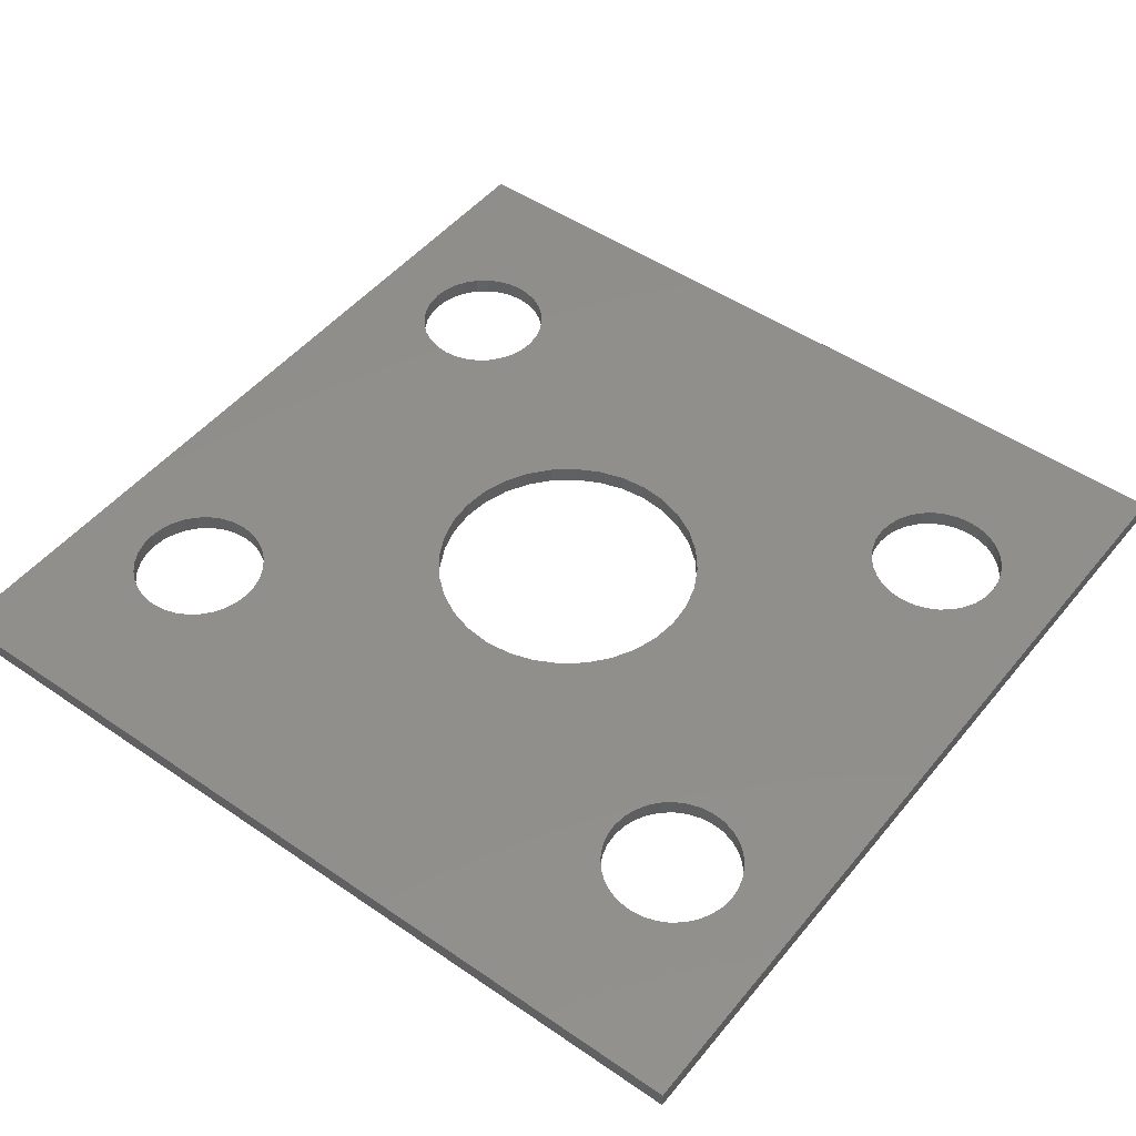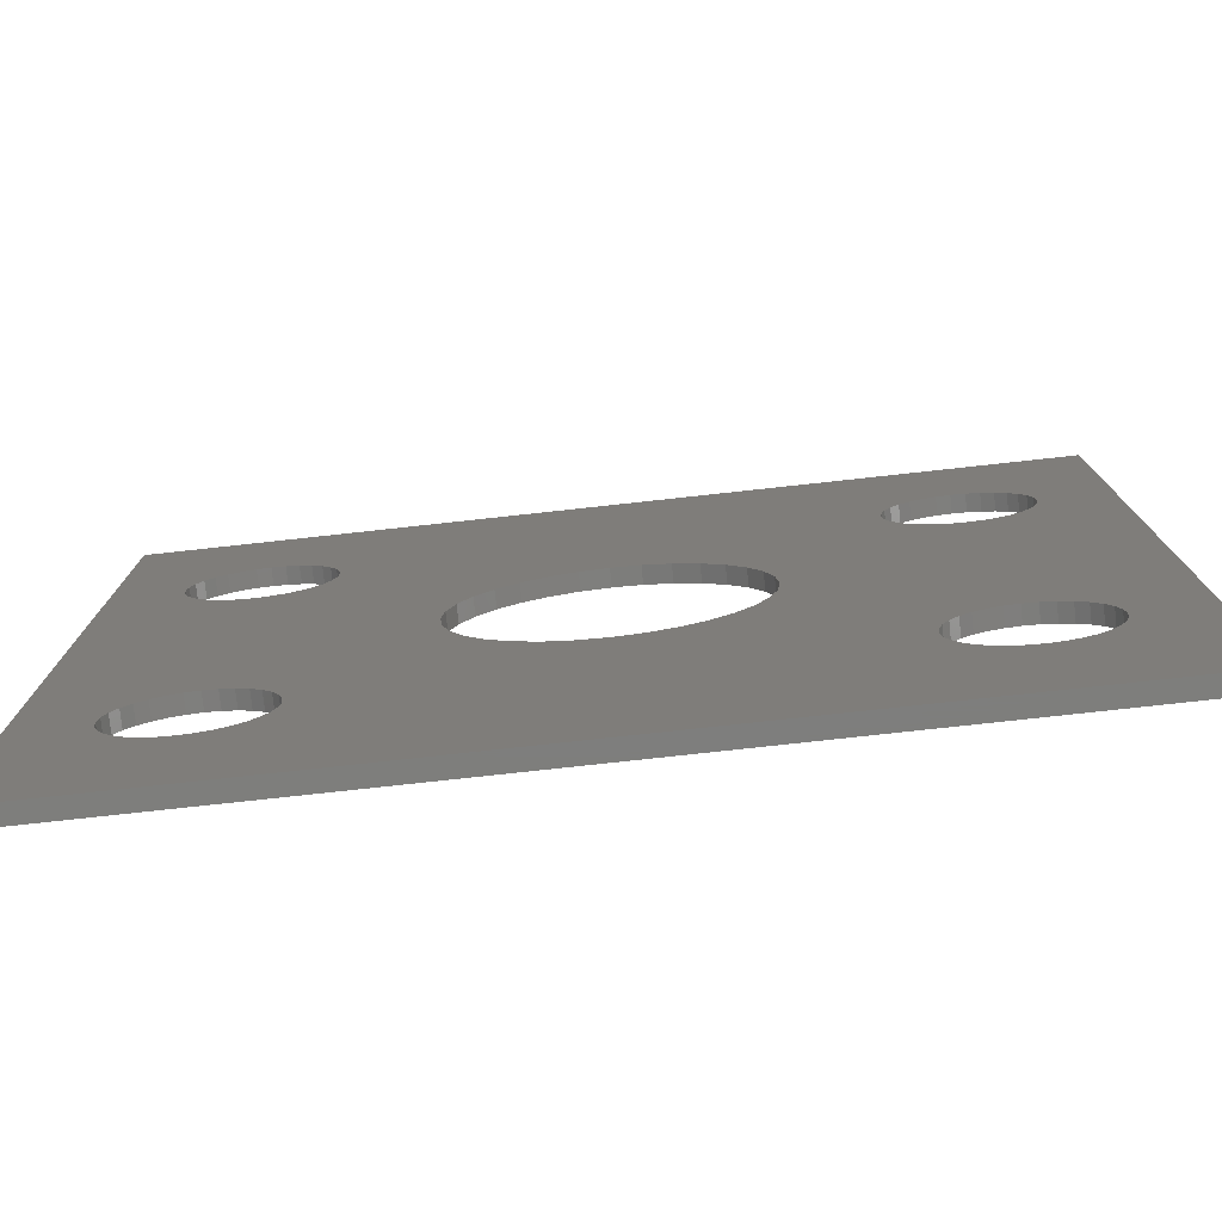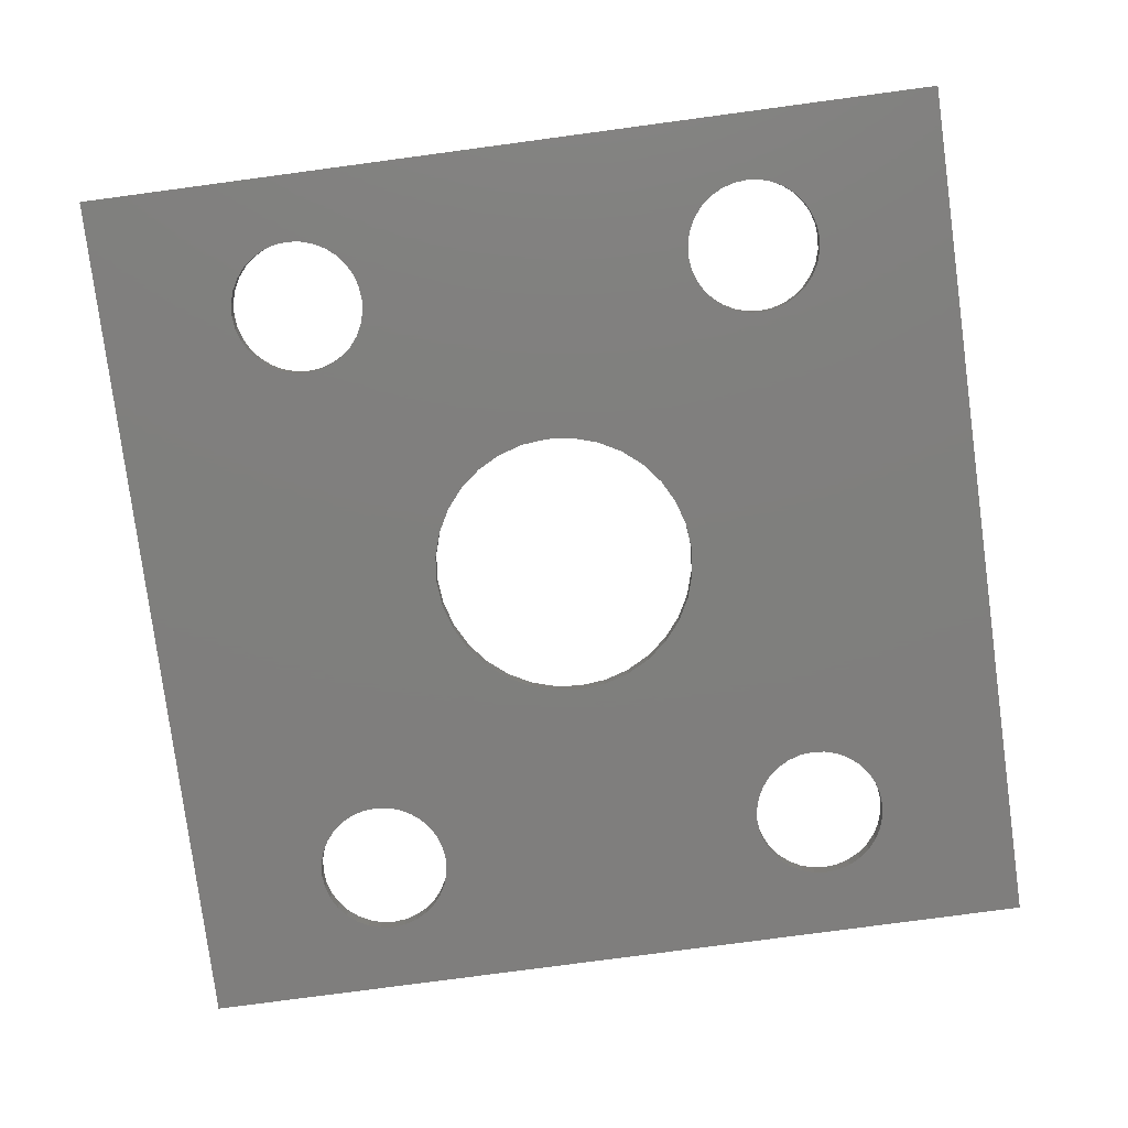
<metadata>
{"format":"stl","ext":"stl","renderer":"f3d","projection":"perspective","resolution":1024,"background":"white","views":[{"elev":48.8,"azim":-142.6,"up":"+Z"},{"elev":-78.1,"azim":6.2,"up":"+Y"},{"elev":-78.9,"azim":-82.4,"up":"+Z"}]}
</metadata>
<code>
# stl→obj: 340 verts, 696 faces
v 56.6 -43.05 2.655
v 56.6 -43.05 0
v 55.28 -44.66 0
v 55.28 -44.66 2.655
v 57.58 -41.22 2.655
v 57.58 -41.22 0
v 58.18 -39.22 2.655
v 58.18 -39.22 0
v 58.39 -37.15 2.655
v 58.39 -37.15 0
v 58.18 -35.08 2.655
v 58.18 -35.08 0
v 57.58 -33.09 2.655
v 57.58 -33.09 0
v 56.6 -31.25 2.655
v 56.6 -31.25 0
v 55.28 -29.65 2.655
v 55.28 -29.65 0
v 53.67 -28.32 2.655
v 53.67 -28.32 0
v 37.96 -41.22 0
v 37.96 -41.22 2.655
v 38.94 -43.05 2.655
v 38.94 -43.05 0
v 40.26 -44.66 2.655
v 40.26 -44.66 0
v 41.87 -45.98 2.655
v 41.87 -45.98 0
v 43.71 -46.96 2.655
v 43.71 -46.96 0
v 45.7 -47.57 2.655
v 45.7 -47.57 0
v 47.77 -47.77 2.655
v 47.77 -47.77 0
v 49.84 -47.57 2.655
v 49.84 -47.57 0
v 51.83 -46.96 2.655
v 51.83 -46.96 0
v 37.15 -37.15 0
v 37.15 -37.15 2.655
v 37.35 -39.22 2.655
v 37.35 -39.22 0
v 51.83 -27.34 2.655
v 51.83 -27.34 0
v 41.87 -28.32 2.655
v 41.87 -28.32 0
v 43.71 -27.34 2.655
v 40.26 -29.65 2.655
v 40.26 -29.65 0
v 38.94 -31.25 2.655
v 38.94 -31.25 0
v 37.96 -33.09 2.655
v 37.96 -33.09 0
v 37.35 -35.08 2.655
v 37.35 -35.08 0
v 49.84 -26.74 2.655
v 49.84 -26.74 0
v 47.77 -26.54 2.655
v 47.77 -26.54 0
v 45.7 -26.74 2.655
v 45.7 -26.74 0
v 43.71 -27.34 0
v 4.142 -20.82 2.655
v 4.142 -20.82 0
v -0.0004171 -21.23 0
v -0.0004171 -21.23 2.655
v 8.125 -19.62 2.655
v 8.125 -19.62 0
v 11.8 -17.65 2.655
v 11.8 -17.65 0
v 15.01 -15.01 2.655
v 15.01 -15.01 0
v 17.65 -11.8 2.655
v 17.65 -11.8 0
v 19.62 -8.125 2.655
v 19.62 -8.125 0
v 20.82 -4.142 2.655
v 20.82 -4.142 0
v 21.23 0.0004177 2.655
v 21.23 0.0004177 0
v 20.82 4.143 2.655
v 20.82 4.143 0
v 19.62 8.126 2.655
v 19.62 8.126 0
v 17.65 11.8 2.655
v 17.65 11.8 0
v 15.01 15.01 2.655
v 15.01 15.01 0
v 11.8 17.66 2.655
v 11.8 17.66 0
v 8.125 19.62 2.655
v 8.125 19.62 0
v 4.142 20.83 2.655
v 4.142 20.83 0
v -0.0004171 21.23 2.655
v -0.0004171 21.23 0
v -4.143 20.83 0
v -4.143 20.83 2.655
v -8.126 19.62 2.655
v -8.126 19.62 0
v -11.8 17.66 2.655
v -11.8 17.66 0
v -15.01 15.01 2.655
v -15.01 15.01 0
v -17.66 11.8 2.655
v -17.66 11.8 0
v -19.62 8.126 2.655
v -19.62 8.126 0
v -20.83 4.143 2.655
v -20.83 4.143 0
v -21.23 0.0004177 2.655
v -21.23 0.0004177 0
v -20.83 -4.142 2.655
v -20.83 -4.142 0
v -19.62 -8.125 2.655
v -19.62 -8.125 0
v -17.66 -11.8 2.655
v -17.66 -11.8 0
v -15.01 -15.01 2.655
v -15.01 -15.01 0
v -11.8 -17.65 2.655
v -11.8 -17.65 0
v -8.126 -19.62 2.655
v -8.126 -19.62 0
v -4.143 -20.82 2.655
v -4.143 -20.82 0
v -49.84 26.74 0
v -49.84 26.74 2.655
v -47.77 26.54 2.655
v -47.77 26.54 0
v -45.7 26.74 2.655
v -45.7 26.74 0
v -43.71 27.34 2.655
v -43.71 27.34 0
v -56.6 31.26 0
v -57.58 33.09 2.655
v -56.6 31.26 2.655
v -55.28 29.65 2.655
v -55.28 29.65 0
v -53.67 28.33 2.655
v -53.67 28.33 0
v -51.83 27.34 0
v -41.87 28.33 2.655
v -41.87 28.33 0
v -40.26 29.65 2.655
v -40.26 29.65 0
v -38.94 31.26 2.655
v -38.94 31.26 0
v -37.96 33.09 2.655
v -37.96 33.09 0
v -37.36 35.08 2.655
v -37.36 35.08 0
v -37.15 37.15 2.655
v -37.15 37.15 0
v -37.36 39.23 2.655
v -37.36 39.23 0
v -49.84 47.57 2.655
v -49.84 47.57 0
v -47.77 47.77 0
v -47.77 47.77 2.655
v -51.83 46.96 2.655
v -51.83 46.96 0
v -53.67 45.98 2.655
v -53.67 45.98 0
v -55.28 44.66 2.655
v -55.28 44.66 0
v -56.6 43.05 2.655
v -56.6 43.05 0
v -57.58 41.22 0
v -37.96 41.22 0
v -37.96 41.22 2.655
v -38.94 43.05 2.655
v -38.94 43.05 0
v -40.26 44.66 2.655
v -40.26 44.66 0
v -41.87 45.98 2.655
v -41.87 45.98 0
v -43.71 46.96 2.655
v -43.71 46.96 0
v -45.7 47.57 2.655
v -45.7 47.57 0
v -57.58 41.22 2.655
v -58.18 39.23 2.655
v -58.18 39.23 0
v -58.39 37.15 2.655
v -58.39 37.15 0
v -58.18 35.08 2.655
v -58.18 35.08 0
v -57.58 33.09 0
v 58.18 39.23 2.655
v 58.18 39.23 0
v 58.39 37.15 0
v 58.39 37.15 2.655
v 57.58 41.22 2.655
v 57.58 41.22 0
v 56.6 43.05 2.655
v 56.6 43.05 0
v 55.28 44.66 2.655
v 55.28 44.66 0
v 53.67 45.98 2.655
v 53.67 45.98 0
v 53.67 28.33 0
v 53.67 28.33 2.655
v 55.28 29.65 2.655
v 55.28 29.65 0
v 56.6 31.26 2.655
v 56.6 31.26 0
v 57.58 33.09 2.655
v 57.58 33.09 0
v 58.18 35.08 2.655
v 58.18 35.08 0
v 43.71 27.34 0
v 43.71 27.34 2.655
v 45.7 26.74 2.655
v 45.7 26.74 0
v 47.77 26.54 2.655
v 47.77 26.54 0
v 49.84 26.74 2.655
v 49.84 26.74 0
v 51.83 27.34 2.655
v 51.83 27.34 0
v 37.35 39.23 0
v 37.35 39.23 2.655
v 37.15 37.15 2.655
v 37.15 37.15 0
v 37.35 35.08 2.655
v 37.35 35.08 0
v 37.96 33.09 2.655
v 37.96 33.09 0
v 38.94 31.26 2.655
v 38.94 31.26 0
v 40.26 29.65 2.655
v 40.26 29.65 0
v 41.87 28.33 2.655
v 41.87 28.33 0
v 51.83 46.96 0
v 51.83 46.96 2.655
v 49.84 47.57 2.655
v 49.84 47.57 0
v 47.77 47.77 2.655
v 47.77 47.77 0
v 45.7 47.57 2.655
v 45.7 47.57 0
v 43.71 46.96 2.655
v 43.71 46.96 0
v 41.87 45.98 2.655
v 41.87 45.98 0
v 40.26 44.66 2.655
v 40.26 44.66 0
v 38.94 43.05 2.655
v 38.94 43.05 0
v 37.96 41.22 2.655
v 37.96 41.22 0
v 53.67 -45.98 2.655
v 53.67 -45.98 0
v 21.23 26.54 2.655
v -37.15 21.23 2.655
v 69 69 2.655
v -69 69 2.655
v 69 -69 2.655
v 37.15 -47.77 2.655
v -69 -69 2.655
v -37.15 -27.39 2.655
v -37.96 -33.09 2.655
v -37.36 -35.08 2.655
v -37.15 -37.15 2.655
v -37.36 -39.22 2.655
v -37.96 -41.22 2.655
v -38.94 -43.05 2.655
v -43.71 -27.34 2.655
v -41.87 -28.32 2.655
v -45.7 -26.74 2.655
v -47.77 -26.54 2.655
v -41.87 -45.98 2.655
v -43.71 -46.96 2.655
v -45.7 -47.57 2.655
v -47.77 -47.77 2.655
v -49.84 -47.57 2.655
v -51.83 -46.96 2.655
v -69 -69 0
v 69 -69 0
v -56.6 -43.05 0
v -57.58 -41.22 2.655
v -56.6 -43.05 2.655
v -55.28 -44.66 2.655
v -55.28 -44.66 0
v -53.67 -45.98 2.655
v -53.67 -45.98 0
v -51.83 -46.96 0
v -49.84 -47.57 0
v -47.77 -47.77 0
v -45.7 -47.57 0
v -43.71 -46.96 0
v -41.87 -45.98 0
v -40.26 -44.66 2.655
v -40.26 -44.66 0
v -38.94 -43.05 0
v -37.96 -41.22 0
v -53.67 -28.32 2.655
v -53.67 -28.32 0
v -51.83 -27.34 2.655
v -55.28 -29.65 2.655
v -55.28 -29.65 0
v -56.6 -31.25 2.655
v -56.6 -31.25 0
v -57.58 -33.09 0
v -37.36 -39.22 0
v -37.15 -37.15 0
v -37.36 -35.08 0
v -37.96 -33.09 0
v -38.94 -31.25 2.655
v -38.94 -31.25 0
v -40.26 -29.65 2.655
v -40.26 -29.65 0
v -41.87 -28.32 0
v -49.84 -26.74 2.655
v -49.84 -26.74 0
v -47.77 -26.54 0
v -51.83 -27.34 0
v -43.71 -27.34 0
v -45.7 -26.74 0
v -57.58 -33.09 2.655
v -58.18 -35.08 2.655
v -58.18 -35.08 0
v -58.39 -37.15 2.655
v -58.39 -37.15 0
v -58.18 -39.22 2.655
v -58.18 -39.22 0
v -57.58 -41.22 0
v -51.83 27.34 2.655
v -69 -26.54 2.655
v -37.15 -47.77 0
v 39.1 27.39 0
v -37.15 26.54 0
v -37.15 -21.23 0
v 58.39 -26.54 0
v 69 69 0
v -69 69 0
v -37.15 47.77 0
v -69 26.54 0
f 1 2 3
f 1 3 4
f 5 6 2
f 5 2 1
f 7 8 6
f 7 6 5
f 8 7 9
f 8 9 10
f 11 12 10
f 11 10 9
f 13 14 12
f 13 12 11
f 15 16 14
f 15 14 13
f 17 18 16
f 17 16 15
f 19 20 18
f 19 18 17
f 21 22 23
f 21 23 24
f 24 23 25
f 24 25 26
f 26 25 27
f 26 27 28
f 28 27 29
f 28 29 30
f 30 29 31
f 30 31 32
f 32 31 33
f 32 33 34
f 35 36 34
f 35 34 33
f 37 38 36
f 37 36 35
f 39 40 41
f 39 41 42
f 22 21 41
f 42 41 21
f 19 43 20
f 44 20 43
f 45 46 47
f 48 49 46
f 48 46 45
f 49 48 50
f 49 50 51
f 51 50 52
f 51 52 53
f 53 52 54
f 53 54 55
f 55 54 40
f 55 40 39
f 56 57 44
f 56 44 43
f 57 56 58
f 57 58 59
f 60 61 59
f 60 59 58
f 47 62 61
f 47 61 60
f 47 46 62
f 63 64 65
f 63 65 66
f 67 68 64
f 67 64 63
f 69 70 68
f 69 68 67
f 71 72 70
f 71 70 69
f 73 74 72
f 73 72 71
f 75 76 74
f 75 74 73
f 77 78 76
f 77 76 75
f 78 77 79
f 78 79 80
f 81 82 80
f 81 80 79
f 83 84 82
f 83 82 81
f 85 86 84
f 85 84 83
f 87 88 86
f 87 86 85
f 89 90 88
f 89 88 87
f 91 92 90
f 91 90 89
f 93 94 92
f 93 92 91
f 95 96 94
f 95 94 93
f 96 95 97
f 98 97 95
f 99 100 97
f 99 97 98
f 101 102 100
f 101 100 99
f 103 104 102
f 103 102 101
f 104 103 105
f 104 105 106
f 106 105 107
f 106 107 108
f 108 107 109
f 108 109 110
f 110 109 111
f 110 111 112
f 112 111 113
f 112 113 114
f 114 113 115
f 114 115 116
f 116 115 117
f 116 117 118
f 118 117 119
f 118 119 120
f 120 119 121
f 120 121 122
f 122 121 123
f 122 123 124
f 124 123 125
f 124 125 126
f 66 65 125
f 126 125 65
f 127 128 129
f 127 129 130
f 131 132 130
f 131 130 129
f 133 134 132
f 133 132 131
f 135 136 137
f 135 137 138
f 135 138 139
f 139 138 140
f 139 140 141
f 141 140 142
f 143 144 133
f 134 133 144
f 144 143 145
f 144 145 146
f 147 148 146
f 147 146 145
f 149 150 148
f 149 148 147
f 151 152 150
f 151 150 149
f 152 151 153
f 152 153 154
f 155 156 154
f 155 154 153
f 157 158 159
f 157 159 160
f 161 162 158
f 161 158 157
f 163 164 162
f 163 162 161
f 165 166 164
f 165 164 163
f 166 165 167
f 166 167 168
f 168 167 169
f 156 155 170
f 171 170 155
f 172 173 170
f 172 170 171
f 174 175 173
f 174 173 172
f 176 177 175
f 176 175 174
f 178 179 177
f 178 177 176
f 180 181 179
f 180 179 178
f 160 159 181
f 160 181 180
f 169 167 182
f 169 182 183
f 169 183 184
f 184 183 185
f 184 185 186
f 186 185 187
f 186 187 188
f 188 187 136
f 188 136 189
f 189 136 135
f 190 191 192
f 190 192 193
f 194 195 191
f 194 191 190
f 196 197 195
f 196 195 194
f 198 199 197
f 198 197 196
f 200 201 199
f 200 199 198
f 202 203 204
f 202 204 205
f 206 207 205
f 206 205 204
f 208 209 207
f 208 207 206
f 210 211 209
f 210 209 208
f 193 192 211
f 193 211 210
f 212 213 214
f 212 214 215
f 215 214 216
f 215 216 217
f 218 219 217
f 218 217 216
f 220 221 219
f 220 219 218
f 222 223 224
f 222 224 225
f 225 224 226
f 225 226 227
f 227 226 228
f 227 228 229
f 229 228 230
f 229 230 231
f 231 230 232
f 231 232 233
f 233 232 234
f 233 234 235
f 213 212 234
f 235 234 212
f 203 202 220
f 221 220 202
f 201 200 236
f 237 236 200
f 238 239 236
f 238 236 237
f 239 238 240
f 239 240 241
f 242 243 241
f 242 241 240
f 244 245 243
f 244 243 242
f 246 247 245
f 246 245 244
f 248 249 247
f 248 247 246
f 249 248 250
f 249 250 251
f 251 250 252
f 251 252 253
f 223 222 252
f 253 252 222
f 254 255 37
f 38 37 255
f 255 254 4
f 255 4 3
f 71 50 73
f 73 48 75
f 75 47 77
f 87 85 256
f 89 256 91
f 256 171 95
f 98 155 99
f 99 151 101
f 103 257 105
f 107 257 109
f 208 11 210
f 85 83 232
f 234 232 83
f 214 213 81
f 60 58 216
f 230 228 256
f 228 226 256
f 256 85 232
f 232 230 256
f 258 259 242
f 178 176 246
f 174 172 248
f 248 246 176
f 252 250 172
f 250 248 172
f 224 223 256
f 155 98 171
f 223 171 256
f 226 224 256
f 151 99 153
f 176 174 248
f 259 178 246
f 244 242 259
f 240 258 242
f 238 258 240
f 238 237 258
f 246 244 259
f 210 11 258
f 4 254 260
f 260 1 4
f 5 260 7
f 13 206 15
f 15 204 17
f 17 204 19
f 27 25 261
f 261 260 29
f 262 260 261
f 35 260 37
f 254 37 260
f 41 63 22
f 40 67 41
f 45 75 48
f 52 69 54
f 204 203 19
f 43 19 203
f 50 71 52
f 48 73 50
f 29 27 261
f 23 22 263
f 54 67 40
f 25 23 261
f 261 23 263
f 261 263 264
f 264 265 261
f 266 267 261
f 268 269 261
f 63 41 67
f 67 54 69
f 69 52 71
f 79 77 60
f 270 271 113
f 123 263 125
f 117 115 263
f 115 113 263
f 113 111 272
f 272 270 113
f 111 257 272
f 109 257 111
f 273 272 257
f 107 105 257
f 101 149 103
f 95 171 98
f 93 256 95
f 257 103 147
f 93 91 256
f 89 87 256
f 216 214 60
f 47 60 77
f 79 60 214
f 204 15 206
f 81 79 214
f 83 81 213
f 213 234 83
f 56 43 220
f 203 220 43
f 47 75 45
f 66 22 63
f 66 125 22
f 263 22 125
f 123 121 263
f 206 13 208
f 260 258 11
f 11 208 13
f 9 260 11
f 9 7 260
f 5 1 260
f 35 33 260
f 33 31 260
f 31 29 260
f 274 275 261
f 276 262 275
f 261 275 262
f 262 276 277
f 277 278 262
f 278 279 262
f 262 280 281
f 262 281 260
f 282 283 284
f 282 284 285
f 282 285 286
f 286 285 287
f 286 287 288
f 288 287 279
f 288 279 289
f 289 279 278
f 289 278 290
f 290 278 277
f 290 277 291
f 276 292 291
f 276 291 277
f 275 293 292
f 275 292 276
f 274 294 293
f 274 293 275
f 295 296 294
f 295 294 274
f 269 297 296
f 269 296 295
f 268 298 297
f 268 297 269
f 299 300 301
f 302 303 300
f 302 300 299
f 303 302 304
f 303 304 305
f 305 304 306
f 298 268 307
f 267 307 268
f 307 267 266
f 307 266 308
f 265 309 308
f 265 308 266
f 264 310 309
f 264 309 265
f 311 312 310
f 311 310 264
f 313 314 312
f 313 312 311
f 271 315 314
f 271 314 313
f 316 317 318
f 316 318 273
f 301 319 317
f 301 317 316
f 301 300 319
f 315 271 320
f 270 320 271
f 272 321 320
f 272 320 270
f 321 272 273
f 321 273 318
f 306 304 322
f 306 322 323
f 306 323 324
f 324 323 325
f 324 325 326
f 326 325 327
f 326 327 328
f 328 327 283
f 328 283 329
f 329 283 282
f 142 140 330
f 142 330 128
f 142 128 127
f 299 331 302
f 304 302 331
f 268 261 267
f 261 265 266
f 264 263 311
f 313 311 263
f 271 313 263
f 316 257 301
f 301 257 299
f 263 113 271
f 119 117 263
f 121 119 263
f 323 322 331
f 322 304 331
f 325 331 327
f 331 262 327
f 283 327 262
f 323 331 325
f 128 330 331
f 140 138 331
f 140 331 330
f 53 55 70
f 68 70 55
f 39 42 68
f 65 64 42
f 70 72 53
f 51 53 72
f 312 122 310
f 298 126 332
f 55 39 68
f 64 68 42
f 332 65 42
f 332 42 21
f 30 332 28
f 76 78 62
f 46 49 76
f 78 80 61
f 57 59 80
f 90 333 88
f 92 227 90
f 86 88 333
f 334 148 102
f 104 334 102
f 106 334 104
f 112 335 132
f 110 112 132
f 118 335 116
f 120 335 118
f 122 335 120
f 124 309 122
f 126 307 124
f 65 332 126
f 114 335 112
f 116 335 114
f 130 132 335
f 148 150 102
f 106 108 334
f 108 110 334
f 150 152 102
f 336 44 80
f 336 80 82
f 84 333 82
f 86 333 84
f 96 222 94
f 336 82 333
f 217 219 336
f 207 209 336
f 209 211 336
f 211 337 336
f 62 46 76
f 72 74 51
f 335 122 314
f 49 51 74
f 74 76 49
f 61 62 78
f 59 61 80
f 205 207 336
f 292 293 280
f 332 30 281
f 291 292 280
f 337 338 258
f 259 258 338
f 262 284 283
f 285 284 262
f 287 285 262
f 279 287 262
f 295 274 261
f 269 295 261
f 133 257 143
f 145 143 257
f 147 145 257
f 147 103 149
f 149 101 151
f 153 99 155
f 160 259 157
f 161 259 163
f 259 165 163
f 223 252 171
f 172 171 252
f 178 259 180
f 183 182 259
f 182 167 259
f 259 167 165
f 259 331 185
f 136 187 331
f 331 138 137
f 187 185 331
f 183 259 185
f 161 157 259
f 160 180 259
f 273 257 316
f 331 299 257
f 257 131 331
f 133 131 257
f 331 131 129
f 129 128 331
f 137 136 331
f 190 193 258
f 193 210 258
f 196 194 258
f 194 190 258
f 198 196 258
f 237 200 258
f 200 198 258
f 218 216 58
f 58 56 218
f 220 218 56
f 181 338 179
f 179 339 177
f 159 338 181
f 184 338 169
f 186 340 184
f 340 189 135
f 139 141 340
f 135 139 340
f 188 340 186
f 189 340 188
f 338 184 340
f 339 179 338
f 338 159 158
f 338 158 162
f 162 164 338
f 130 335 127
f 132 134 110
f 340 335 321
f 318 317 340
f 199 337 197
f 201 337 199
f 205 336 202
f 192 337 211
f 215 336 212
f 333 212 336
f 217 336 215
f 221 336 219
f 202 336 221
f 225 92 222
f 235 333 233
f 233 333 231
f 212 333 235
f 333 90 231
f 201 236 337
f 239 337 236
f 253 339 251
f 222 339 253
f 249 251 339
f 227 92 225
f 229 90 227
f 231 90 229
f 94 222 92
f 339 222 96
f 146 148 334
f 100 102 152
f 156 170 97
f 96 97 339
f 175 339 173
f 170 173 339
f 175 177 339
f 337 239 241
f 337 241 243
f 245 338 243
f 247 338 245
f 249 339 247
f 338 247 339
f 337 243 338
f 191 337 192
f 195 337 191
f 197 337 195
f 281 336 337
f 255 281 38
f 6 281 2
f 281 255 3
f 8 281 6
f 10 281 8
f 3 2 281
f 14 336 12
f 10 12 281
f 16 336 14
f 18 336 16
f 20 336 18
f 44 336 20
f 57 80 44
f 281 12 336
f 24 332 21
f 28 332 26
f 26 332 24
f 32 281 30
f 34 281 32
f 34 36 281
f 38 281 36
f 337 258 281
f 260 281 258
f 280 331 340
f 340 259 338
f 259 340 331
f 331 280 262
f 289 280 288
f 280 289 290
f 280 290 291
f 332 280 293
f 281 280 332
f 294 332 293
f 296 332 294
f 297 332 296
f 298 332 297
f 306 340 305
f 307 126 298
f 308 124 307
f 310 122 309
f 309 124 308
f 315 335 314
f 314 122 312
f 319 340 317
f 300 340 319
f 303 340 300
f 321 335 320
f 318 340 321
f 320 335 315
f 324 340 306
f 280 340 326
f 303 305 340
f 280 329 282
f 280 282 286
f 286 288 280
f 328 280 326
f 329 280 328
f 324 326 340
f 127 335 142
f 134 144 334
f 334 110 134
f 142 335 141
f 335 340 141
f 146 334 144
f 152 154 100
f 154 156 100
f 97 100 156
f 170 339 97
f 168 338 166
f 169 338 168
f 164 166 338

</code>
